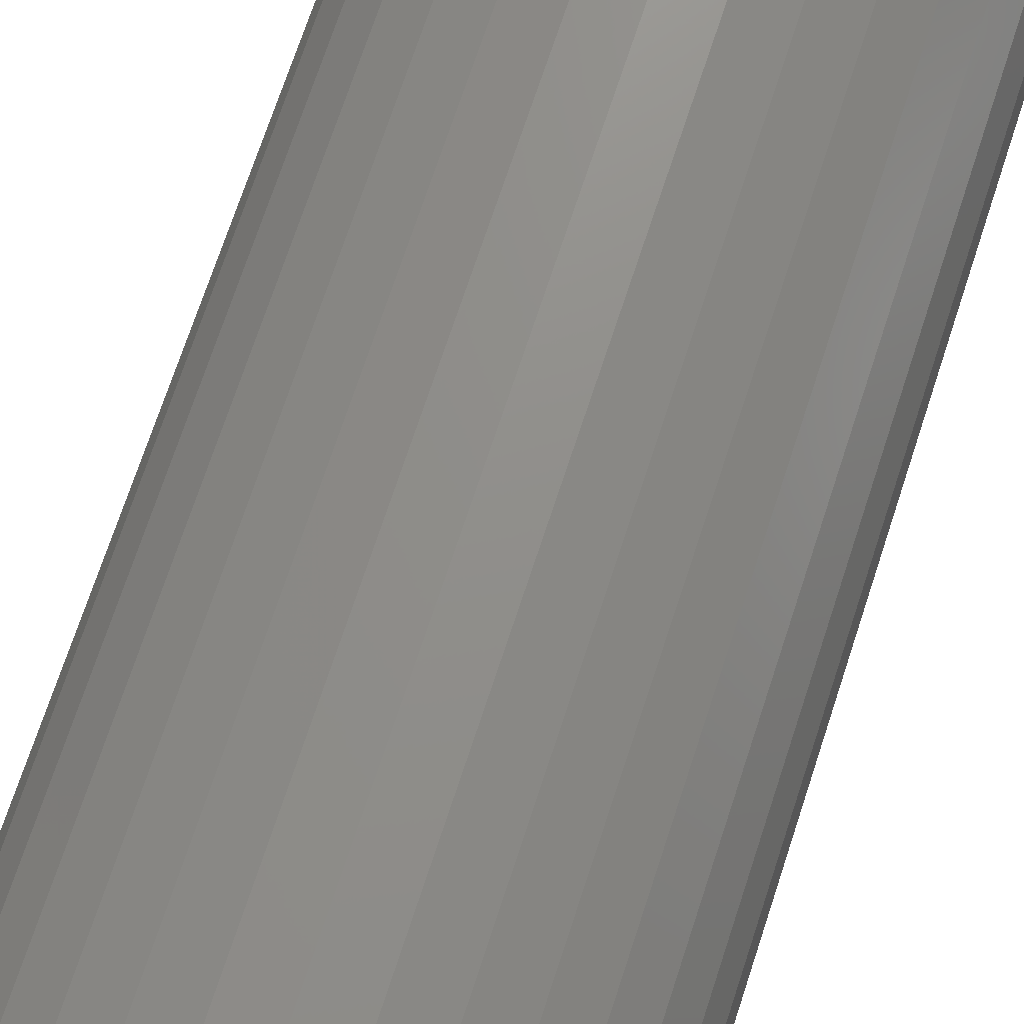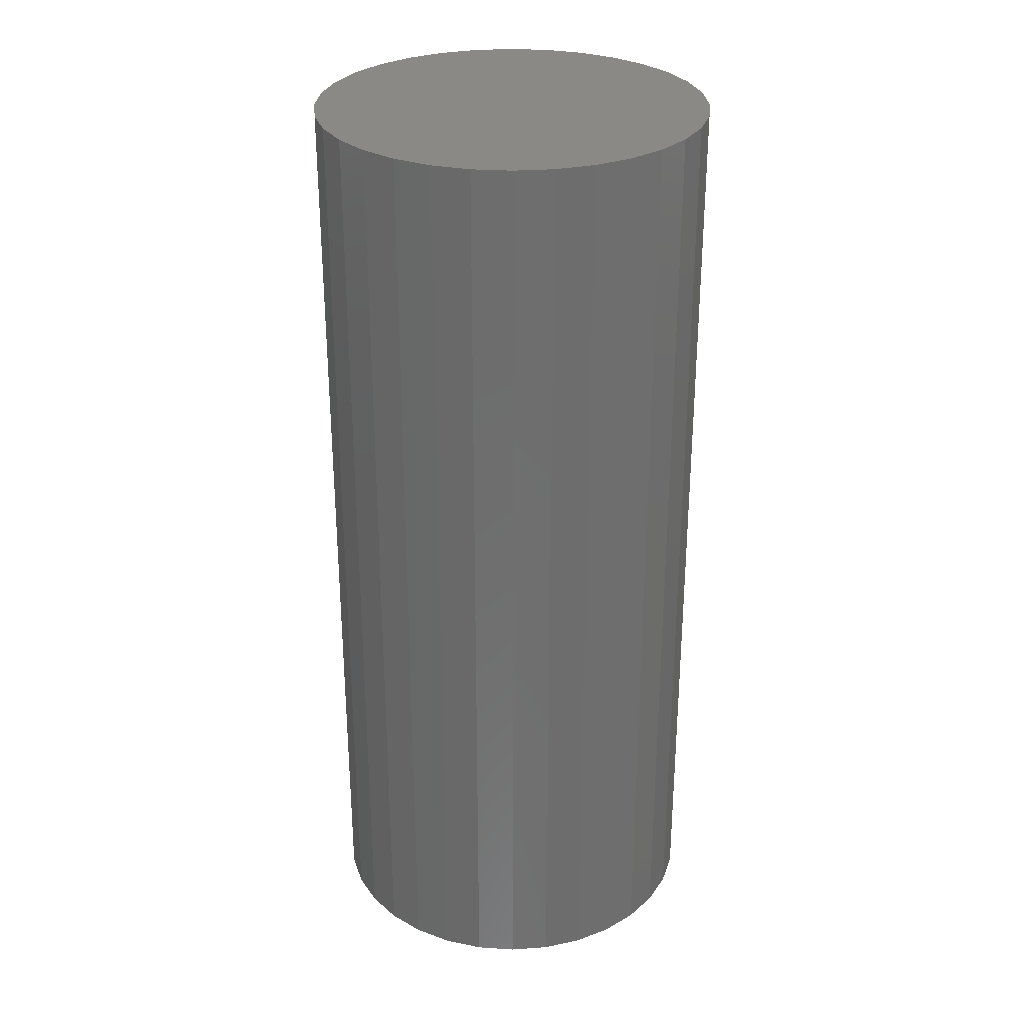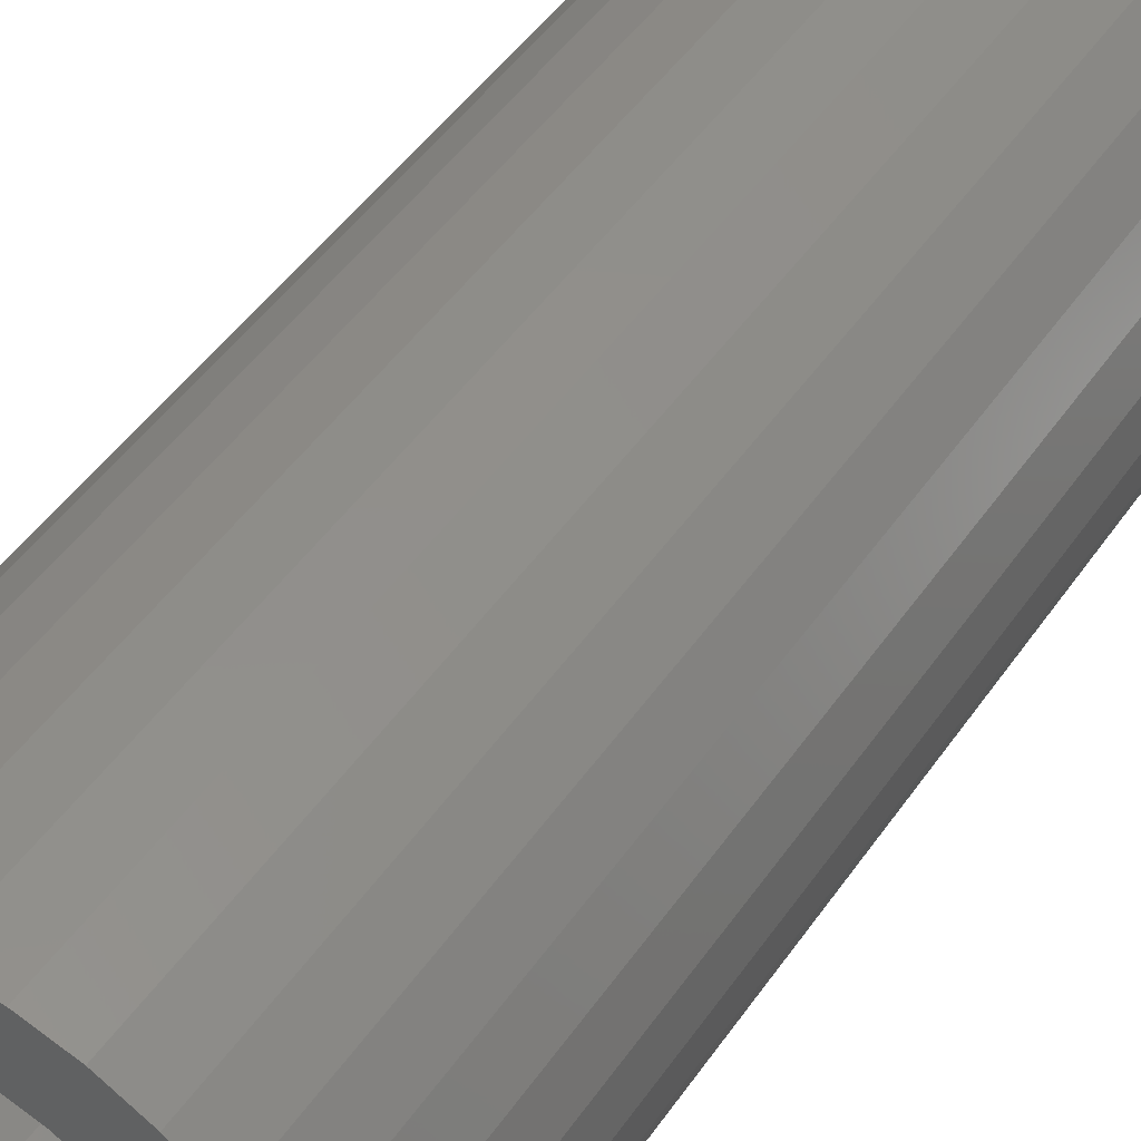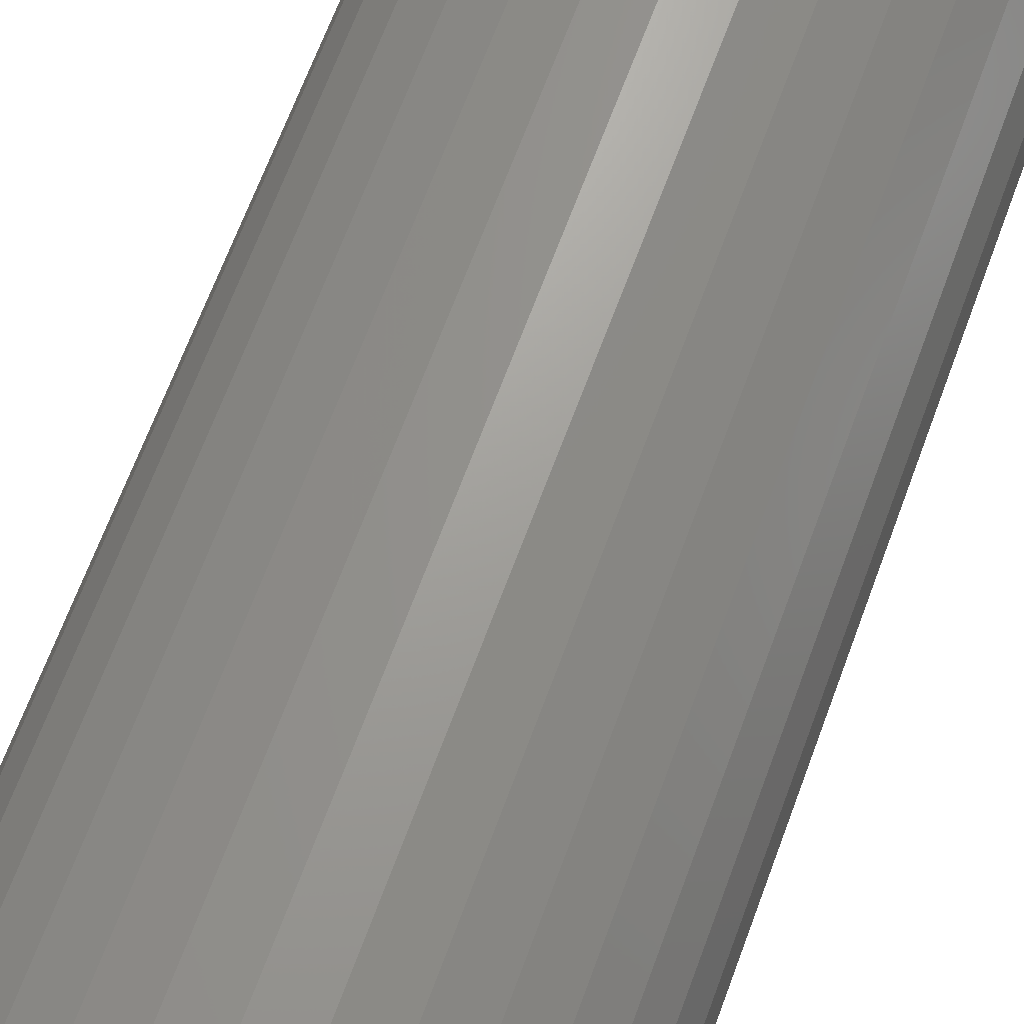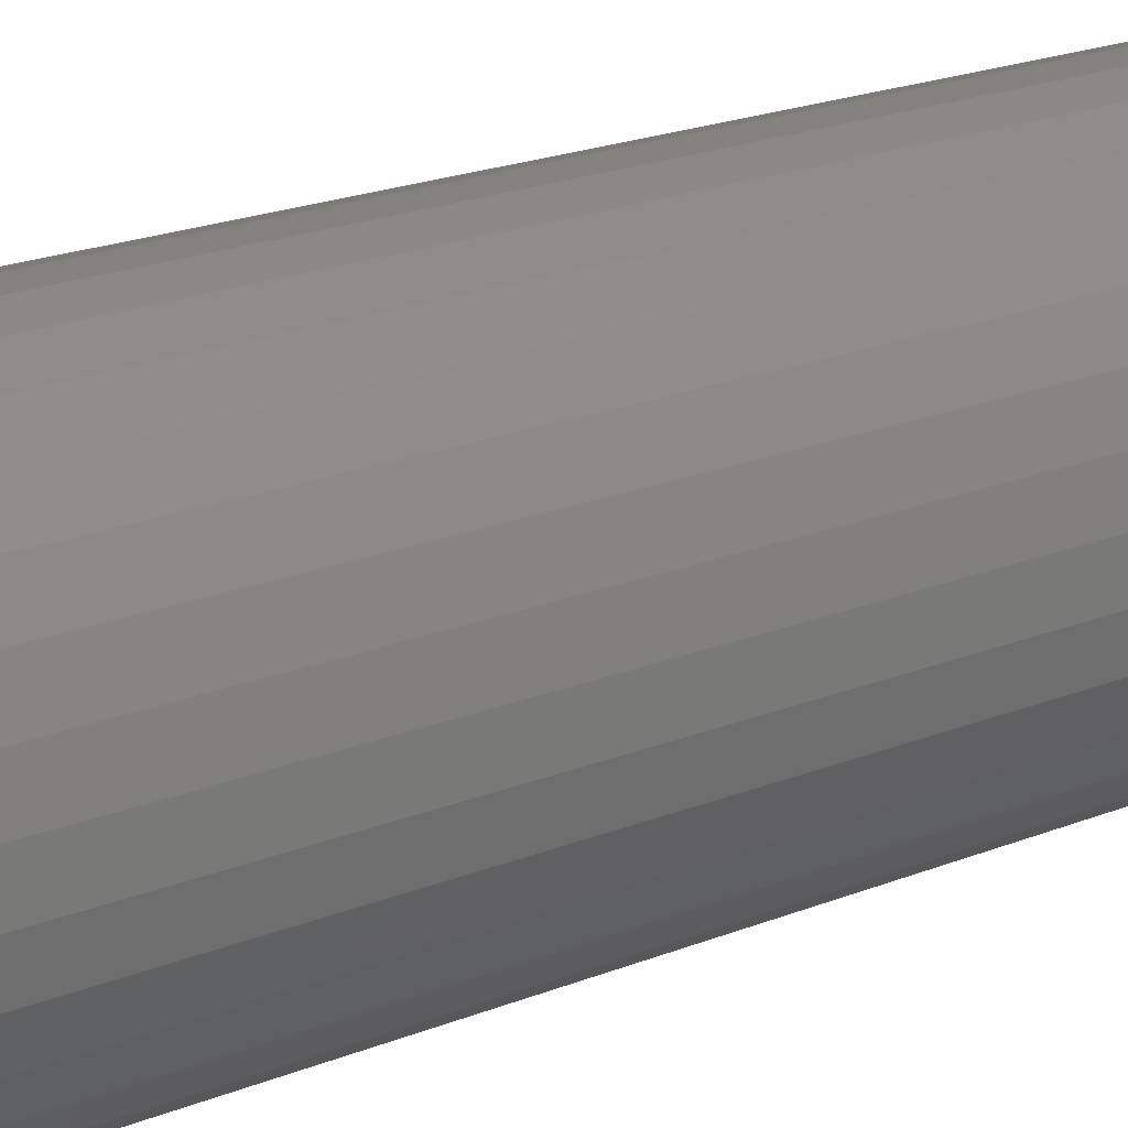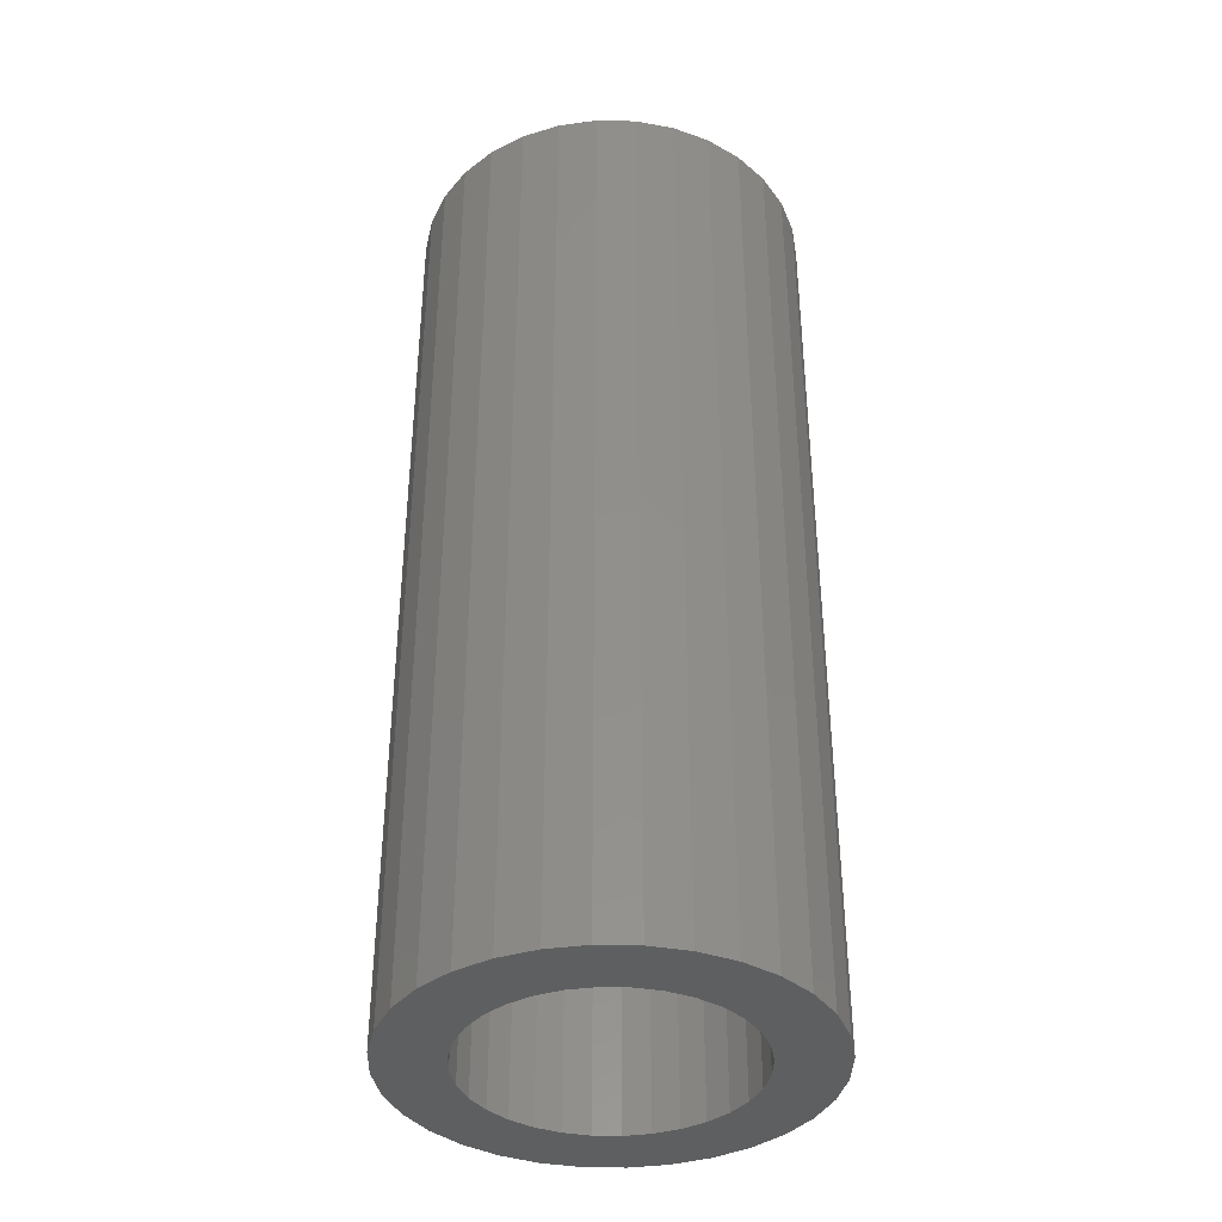
<metadata>
{"format":"stl","ext":"stl","renderer":"f3d","projection":"perspective","resolution":1024,"background":"white","views":[{"elev":71.7,"azim":-161.8,"up":"+Y"},{"elev":29.6,"azim":22.3,"up":"+Z"},{"elev":46.7,"azim":-147.5,"up":"+Y"},{"elev":67.3,"azim":20.3,"up":"+Y"},{"elev":22.8,"azim":56.3,"up":"+Y"},{"elev":-38.0,"azim":71.6,"up":"+Z"}]}
</metadata>
<code>
# stl→obj: 128 verts, 252 faces
v -0.06056 0.09286 0
v -0.1368 0.09243 0
v -0.04126 0.1032 0
v -0.1649 9.425e-17 0
v -0.1081 0.02179 0
v -0.1102 6.327e-17 0
v 0.08045 0.07897 0
v 0.06353 0.09286 0
v 0.1398 0.09243 0
v 0.04422 -0.1032 0
v 0.06353 -0.09286 0
v 0.1398 -0.09243 0
v 0.1191 -0.1176 0
v 0.02327 -0.1095 0
v 0.00148 0.1117 0
v -0.1162 0.1176 0
v -0.09095 0.1383 0
v -0.06218 0.1537 0
v -0.03098 0.1632 0
v 0.00148 0.1664 0
v 0.03394 0.1632 0
v 0.06515 0.1537 0
v 0.09391 0.1383 0
v 0.1191 0.1176 0
v 0.02327 0.1095 0
v -0.02031 0.1095 0
v -0.1162 -0.1176 0
v -0.1368 -0.09243 0
v -0.06056 -0.09286 0
v -0.04126 -0.1032 0
v -0.02031 -0.1095 0
v 0.00148 -0.1117 0
v -0.09095 -0.1383 0
v 0.09391 -0.1383 0
v 0.06515 -0.1537 0
v 0.03394 -0.1632 0
v 0.00148 -0.1664 0
v -0.03098 -0.1632 0
v -0.06218 -0.1537 0
v 0.04422 0.1032 0
v -0.07749 0.07897 0
v -0.09138 0.06204 0
v -0.1522 0.06367 0
v -0.1017 0.04274 0
v -0.1617 0.03246 0
v -0.1017 -0.04274 0
v -0.1617 -0.03246 0
v -0.1081 -0.02179 0
v -0.07749 -0.07897 0
v -0.1522 -0.06367 0
v -0.09138 -0.06204 0
v 0.1132 0 0
v 0.111 0.02179 0
v 0.1678 -1.885e-16 0
v 0.1047 0.04274 0
v 0.1646 0.03246 0
v 0.09434 0.06204 0
v 0.1552 0.06367 0
v 0.1047 -0.04274 0
v 0.111 -0.02179 0
v 0.1646 -0.03246 0
v 0.08045 -0.07897 0
v 0.09434 -0.06204 0
v 0.1552 -0.06367 0
v 0.02327 -0.1095 0.7344
v 0.04422 -0.1032 0.7344
v 0.06353 -0.09286 0.7344
v 0.08045 -0.07897 0.7344
v 0.09434 -0.06204 0.7344
v 0.1047 -0.04274 0.7344
v 0.111 -0.02179 0.7344
v 0.1132 0 0.7344
v 0.00148 -0.1117 0.7344
v -0.02031 -0.1095 0.7344
v -0.04126 -0.1032 0.7344
v -0.06056 -0.09286 0.7344
v -0.07749 -0.07897 0.7344
v -0.09138 -0.06204 0.7344
v -0.1017 -0.04274 0.7344
v -0.1081 -0.02179 0.7344
v -0.1102 6.327e-17 0.7344
v -0.02031 0.1095 0.7344
v -0.04126 0.1032 0.7344
v -0.06056 0.09286 0.7344
v -0.07749 0.07897 0.7344
v -0.09138 0.06204 0.7344
v -0.1017 0.04274 0.7344
v -0.1081 0.02179 0.7344
v 0.00148 0.1117 0.7344
v 0.02327 0.1095 0.7344
v 0.04422 0.1032 0.7344
v 0.06353 0.09286 0.7344
v 0.08045 0.07897 0.7344
v 0.09434 0.06204 0.7344
v 0.1047 0.04274 0.7344
v 0.111 0.02179 0.7344
v 0.1678 0 0.7891
v 0.1646 -0.03246 0.7891
v 0.1552 -0.06367 0.7891
v 0.1398 -0.09243 0.7891
v 0.1191 -0.1176 0.7891
v 0.09391 -0.1383 0.7891
v 0.06515 -0.1537 0.7891
v 0.03394 -0.1632 0.7891
v 0.00148 -0.1664 0.7891
v -0.03098 -0.1632 0.7891
v -0.06218 -0.1537 0.7891
v -0.09095 -0.1383 0.7891
v -0.1162 -0.1176 0.7891
v -0.1368 -0.09243 0.7891
v -0.1522 -0.06367 0.7891
v -0.1617 -0.03246 0.7891
v -0.1649 9.425e-17 0.7891
v -0.1617 0.03246 0.7891
v -0.1522 0.06367 0.7891
v -0.1368 0.09243 0.7891
v -0.1162 0.1176 0.7891
v -0.09095 0.1383 0.7891
v -0.06218 0.1537 0.7891
v -0.03098 0.1632 0.7891
v 0.00148 0.1664 0.7891
v 0.03394 0.1632 0.7891
v 0.06515 0.1537 0.7891
v 0.09391 0.1383 0.7891
v 0.1191 0.1176 0.7891
v 0.1398 0.09243 0.7891
v 0.1552 0.06367 0.7891
v 0.1646 0.03246 0.7891
f 1 2 3
f 4 5 6
f 7 8 9
f 10 11 12
f 13 10 12
f 14 10 13
f 15 16 17
f 15 17 18
f 15 18 19
f 15 19 20
f 15 20 21
f 15 21 22
f 15 22 23
f 15 23 24
f 15 24 25
f 16 15 26
f 16 26 3
f 16 3 2
f 27 28 29
f 27 29 30
f 27 30 31
f 27 31 32
f 27 32 33
f 32 14 13
f 32 13 34
f 32 34 35
f 32 35 36
f 32 36 37
f 32 37 38
f 32 38 39
f 32 39 33
f 24 9 8
f 24 8 40
f 24 40 25
f 1 41 2
f 2 41 42
f 2 42 43
f 43 42 44
f 43 44 45
f 45 44 5
f 45 5 4
f 46 47 48
f 48 47 4
f 48 4 6
f 29 28 49
f 49 28 50
f 49 50 51
f 51 50 47
f 51 47 46
f 52 53 54
f 54 53 55
f 54 55 56
f 56 55 57
f 56 57 58
f 58 57 7
f 58 7 9
f 59 60 61
f 61 60 52
f 61 52 54
f 11 62 12
f 12 62 63
f 12 63 64
f 64 63 59
f 64 59 61
f 32 65 14
f 14 65 66
f 14 66 10
f 10 66 67
f 10 67 11
f 11 67 68
f 11 68 62
f 62 68 69
f 62 69 63
f 63 69 70
f 63 70 59
f 59 70 71
f 59 71 60
f 60 71 72
f 60 72 52
f 65 32 73
f 73 32 31
f 73 31 74
f 74 31 30
f 74 30 75
f 75 30 29
f 75 29 76
f 76 29 49
f 76 49 77
f 77 49 51
f 77 51 78
f 78 51 46
f 78 46 79
f 79 46 48
f 79 48 80
f 80 48 6
f 80 6 81
f 15 82 26
f 26 82 83
f 26 83 3
f 3 83 84
f 3 84 1
f 1 84 85
f 1 85 41
f 41 85 86
f 41 86 42
f 42 86 87
f 42 87 44
f 44 87 88
f 44 88 5
f 5 88 81
f 5 81 6
f 82 15 89
f 89 15 25
f 89 25 90
f 90 25 40
f 90 40 91
f 91 40 8
f 91 8 92
f 92 8 7
f 92 7 93
f 93 7 57
f 93 57 94
f 94 57 55
f 94 55 95
f 95 55 53
f 95 53 96
f 96 53 52
f 96 52 72
f 54 97 61
f 61 97 98
f 61 98 64
f 64 98 99
f 64 99 12
f 12 99 100
f 12 100 13
f 13 100 101
f 13 101 34
f 34 101 102
f 34 102 35
f 35 102 103
f 35 103 36
f 36 103 104
f 36 104 37
f 37 104 105
f 37 105 38
f 38 105 106
f 38 106 39
f 39 106 107
f 39 107 33
f 33 107 108
f 33 108 27
f 27 108 109
f 27 109 28
f 28 109 110
f 28 110 50
f 50 110 111
f 50 111 47
f 47 111 112
f 47 112 4
f 4 112 113
f 4 113 45
f 45 113 114
f 45 114 43
f 43 114 115
f 43 115 2
f 2 115 116
f 2 116 16
f 16 116 117
f 16 117 17
f 17 117 118
f 17 118 18
f 18 118 119
f 18 119 19
f 19 119 120
f 19 120 20
f 20 120 121
f 20 121 21
f 21 121 122
f 21 122 22
f 22 122 123
f 22 123 23
f 23 123 124
f 23 124 24
f 24 124 125
f 24 125 9
f 9 125 126
f 9 126 58
f 58 126 127
f 58 127 56
f 56 127 128
f 56 128 54
f 54 128 97
f 120 122 121
f 122 120 119
f 122 119 123
f 103 106 104
f 104 106 105
f 123 119 124
f 124 119 118
f 124 118 125
f 125 118 117
f 125 117 126
f 126 117 116
f 126 116 127
f 127 116 115
f 127 115 128
f 128 115 114
f 128 114 97
f 97 114 113
f 97 113 98
f 98 113 112
f 98 112 99
f 99 112 111
f 99 111 100
f 100 111 110
f 100 110 101
f 101 110 109
f 101 109 102
f 102 109 108
f 102 108 103
f 103 108 107
f 103 107 106
f 89 90 82
f 83 82 90
f 91 83 90
f 84 83 91
f 92 84 91
f 66 75 67
f 74 75 66
f 65 74 66
f 73 74 65
f 75 76 67
f 67 76 77
f 67 77 68
f 68 77 78
f 68 78 69
f 69 78 79
f 69 79 70
f 70 79 80
f 70 80 71
f 71 80 81
f 71 81 72
f 72 81 88
f 72 88 96
f 96 88 87
f 96 87 95
f 95 87 86
f 95 86 94
f 94 86 85
f 94 85 93
f 93 85 84
f 93 84 92

</code>
